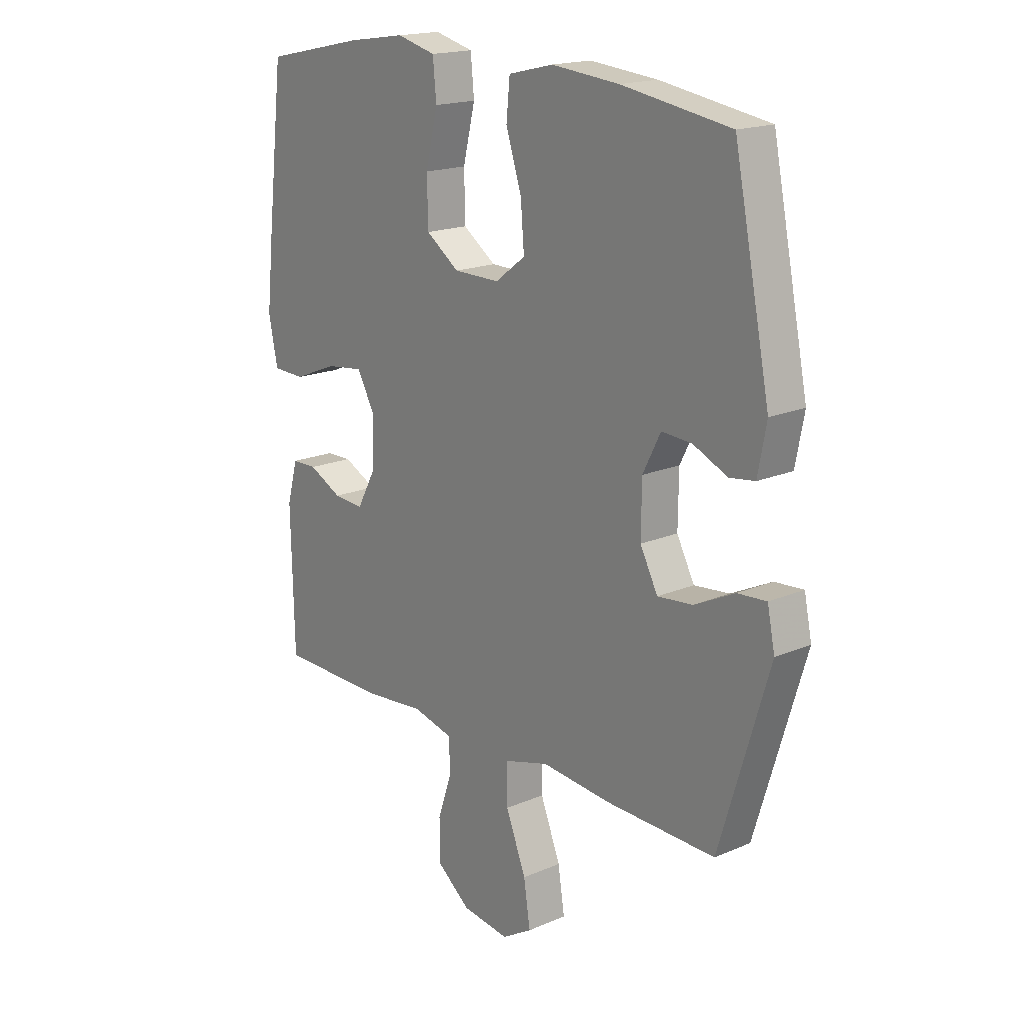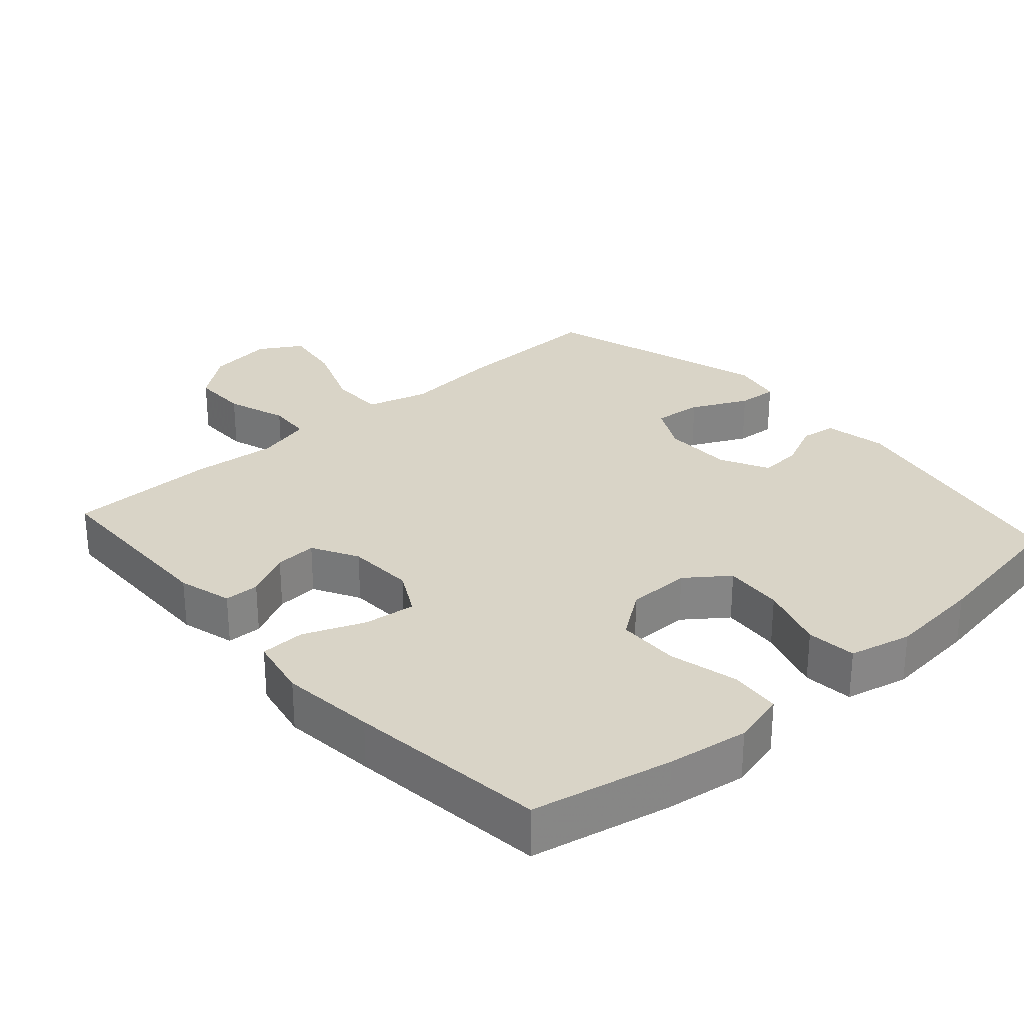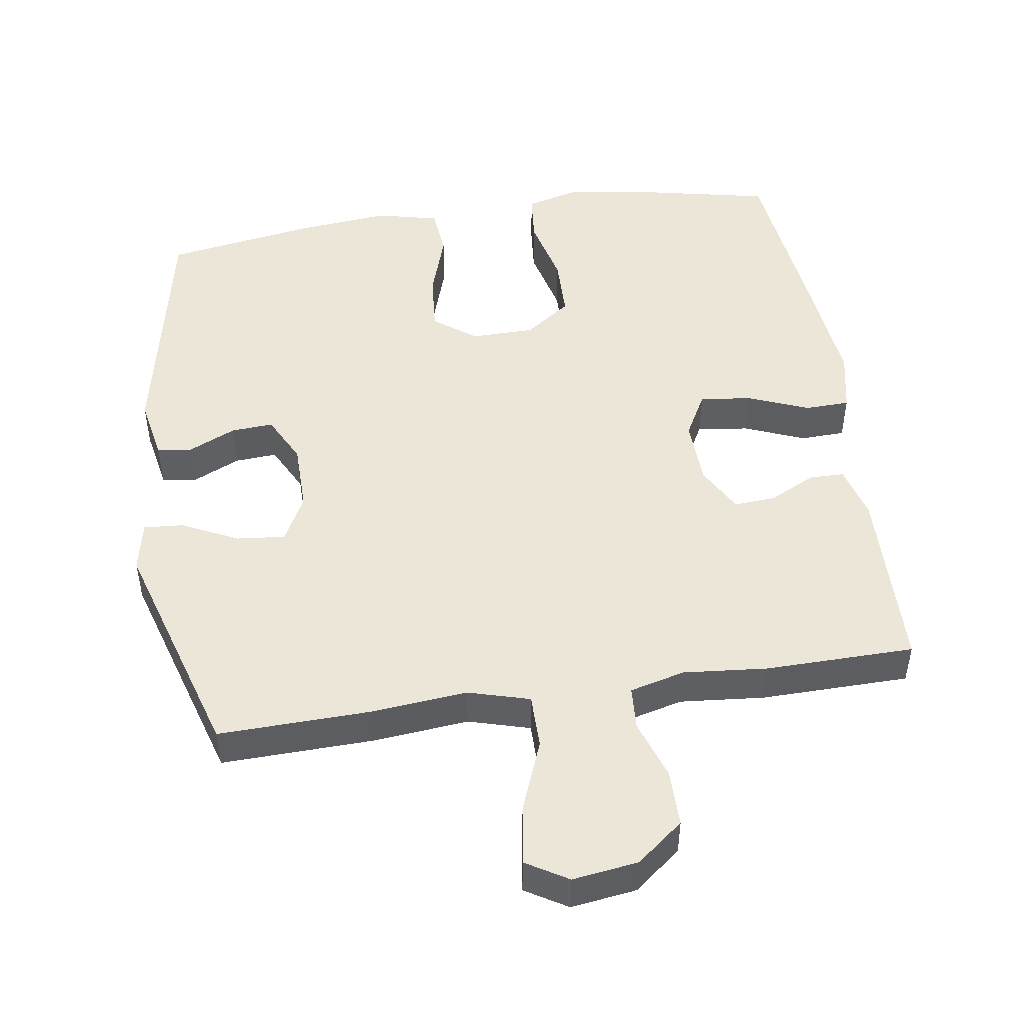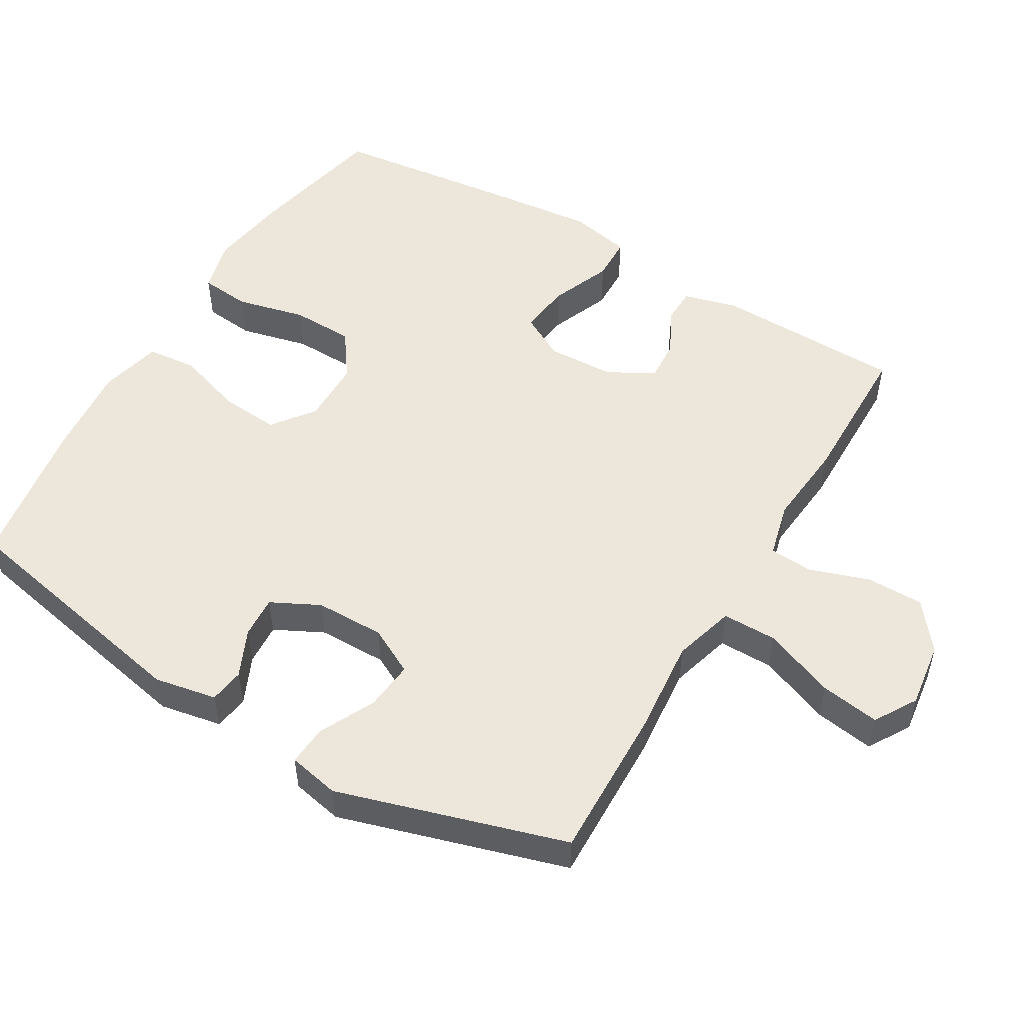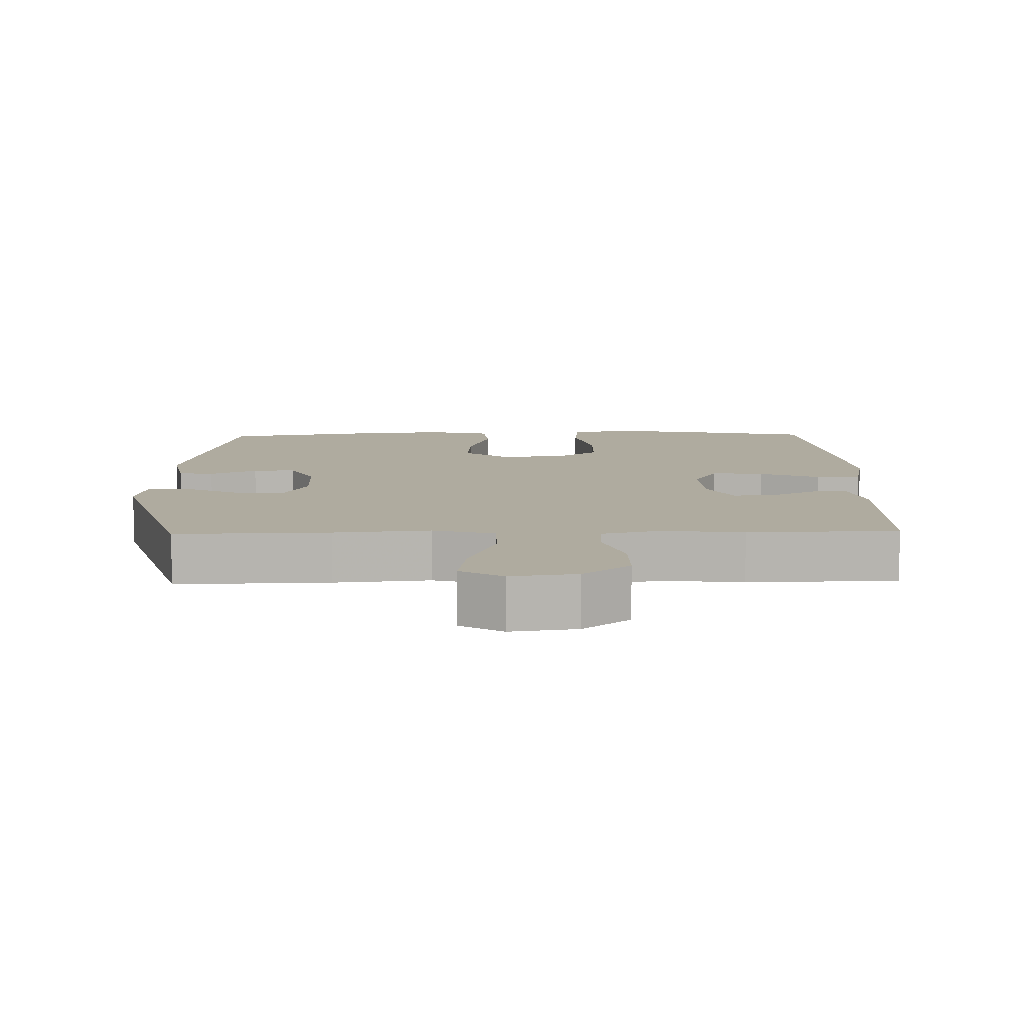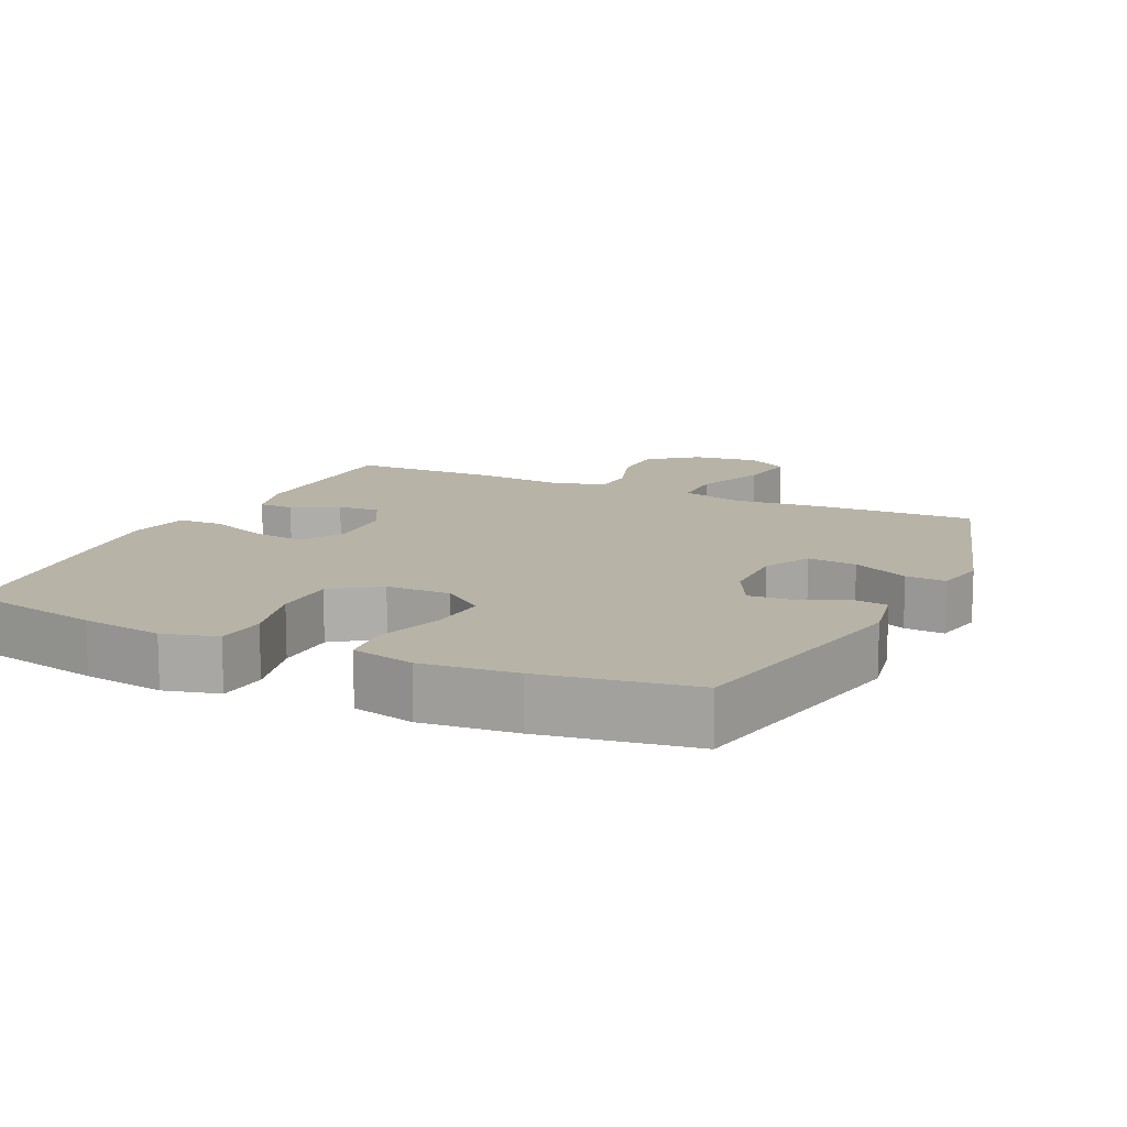
<metadata>
{"format":"obj","ext":"obj","renderer":"f3d","projection":"perspective","resolution":1024,"background":"white","views":[{"elev":17.8,"azim":49.9,"up":"+Z"},{"elev":28.7,"azim":-41.7,"up":"+Y"},{"elev":48.8,"azim":171.4,"up":"+Y"},{"elev":51.8,"azim":120.7,"up":"+Y"},{"elev":9.6,"azim":178.7,"up":"+Y"},{"elev":12.8,"azim":25.1,"up":"+Y"}]}
</metadata>
<code>
v -0.5 0.07 -0.5
v -0.506 0.07 -0.231
v -0.485 0.07 -0.154
v -0.435 0.07 -0.153
v -0.369 0.07 -0.186
v -0.309 0.07 -0.19
v -0.273 0.07 -0.124
v -0.269 0.07 -0.028
v -0.304 0.07 0.036
v -0.378 0.07 0.027
v -0.465 0.07 -0.008
v -0.529 0.07 -0.006
v -0.547 0.07 0.082
v -0.533 0.07 0.217
v -0.5 0.07 0.5
v -0.301 0.07 0.542
v -0.186 0.07 0.559
v -0.109 0.07 0.539
v -0.102 0.07 0.467
v -0.126 0.07 0.368
v -0.124 0.07 0.279
v -0.058 0.07 0.232
v 0.033 0.07 0.231
v 0.093 0.07 0.276
v 0.086 0.07 0.361
v 0.055 0.07 0.456
v 0.062 0.07 0.527
v 0.151 0.07 0.548
v 0.285 0.07 0.535
v 0.5 0.07 0.5
v 0.572 0.07 0.144
v 0.555 0.07 0.055
v 0.505 0.07 0.048
v 0.437 0.07 0.079
v 0.377 0.07 0.083
v 0.342 0.07 0.014
v 0.341 0.07 -0.085
v 0.376 0.07 -0.152
v 0.446 0.07 -0.145
v 0.526 0.07 -0.106
v 0.583 0.07 -0.102
v 0.598 0.07 -0.175
v 0.5 0.07 -0.5
v 0.281 0.07 -0.494
v 0.144 0.07 -0.481
v 0.056 0.07 -0.506
v 0.056 0.07 -0.584
v 0.096 0.07 -0.686
v 0.109 0.07 -0.771
v 0.049 0.07 -0.807
v -0.045 0.07 -0.794
v -0.112 0.07 -0.741
v -0.112 0.07 -0.66
v -0.083 0.07 -0.574
v -0.087 0.07 -0.512
v -0.166 0.07 -0.492
v -0.287 0.07 -0.503
v -0.5 0 -0.5
v -0.506 0 -0.231
v -0.485 0 -0.154
v -0.435 0 -0.153
v -0.369 0 -0.186
v -0.309 0 -0.19
v -0.273 0 -0.124
v -0.269 0 -0.028
v -0.304 0 0.036
v -0.378 0 0.027
v -0.465 0 -0.008
v -0.529 0 -0.006
v -0.547 0 0.082
v -0.533 0 0.217
v -0.5 0 0.5
v -0.301 0 0.542
v -0.186 0 0.559
v -0.109 0 0.539
v -0.102 0 0.467
v -0.126 0 0.368
v -0.124 0 0.279
v -0.058 0 0.232
v 0.033 0 0.231
v 0.093 0 0.276
v 0.086 0 0.361
v 0.055 0 0.456
v 0.062 0 0.527
v 0.151 0 0.548
v 0.285 0 0.535
v 0.5 0 0.5
v 0.572 0 0.144
v 0.555 0 0.055
v 0.505 0 0.048
v 0.437 0 0.079
v 0.377 0 0.083
v 0.342 0 0.014
v 0.341 0 -0.085
v 0.376 0 -0.152
v 0.446 0 -0.145
v 0.526 0 -0.106
v 0.583 0 -0.102
v 0.598 0 -0.175
v 0.5 0 -0.5
v 0.281 0 -0.494
v 0.144 0 -0.481
v 0.056 0 -0.506
v 0.056 0 -0.584
v 0.096 0 -0.686
v 0.109 0 -0.771
v 0.049 0 -0.807
v -0.045 0 -0.794
v -0.112 0 -0.741
v -0.112 0 -0.66
v -0.083 0 -0.574
v -0.087 0 -0.512
v -0.166 0 -0.492
v -0.287 0 -0.503
f 3 4 5
f 2 3 5
f 1 2 5
f 57 1 5
f 56 57 5
f 55 56 5 6
f 52 53 54
f 51 52 54
f 50 51 54
f 49 50 54
f 48 49 54
f 47 48 54
f 46 47 54 55
f 55 6 7
f 46 55 7
f 45 46 7
f 43 44 45
f 42 43 45
f 41 42 45
f 40 41 45
f 39 40 45
f 38 39 45
f 45 7 8
f 38 45 8
f 37 38 8
f 32 33 34
f 31 32 34
f 30 31 34
f 29 30 34
f 28 29 34
f 27 28 34
f 26 27 34
f 25 26 34
f 24 25 34 35
f 23 24 35 36
f 18 19 20
f 17 18 20
f 16 17 20
f 15 16 20
f 14 15 20
f 13 14 20
f 12 13 20
f 11 12 20
f 10 11 20
f 9 10 20 21
f 37 8 9
f 36 37 9
f 23 36 9
f 22 23 9
f 9 21 22
f 62 61 60
f 62 60 59
f 62 59 58
f 62 58 114
f 62 114 113
f 63 62 113 112
f 111 110 109
f 111 109 108
f 111 108 107
f 111 107 106
f 111 106 105
f 111 105 104
f 112 111 104 103
f 64 63 112
f 64 112 103
f 64 103 102
f 102 101 100
f 102 100 99
f 102 99 98
f 102 98 97
f 102 97 96
f 102 96 95
f 65 64 102
f 65 102 95
f 65 95 94
f 91 90 89
f 91 89 88
f 91 88 87
f 91 87 86
f 91 86 85
f 91 85 84
f 91 84 83
f 91 83 82
f 92 91 82 81
f 93 92 81 80
f 77 76 75
f 77 75 74
f 77 74 73
f 77 73 72
f 77 72 71
f 77 71 70
f 77 70 69
f 77 69 68
f 77 68 67
f 78 77 67 66
f 66 65 94
f 66 94 93
f 66 93 80
f 66 80 79
f 79 78 66
f 1 58 59 2
f 2 59 60 3
f 3 60 61 4
f 4 61 62 5
f 5 62 63 6
f 6 63 64 7
f 7 64 65 8
f 8 65 66 9
f 9 66 67 10
f 10 67 68 11
f 11 68 69 12
f 12 69 70 13
f 13 70 71 14
f 14 71 72 15
f 15 72 73 16
f 16 73 74 17
f 17 74 75 18
f 18 75 76 19
f 19 76 77 20
f 20 77 78 21
f 21 78 79 22
f 22 79 80 23
f 23 80 81 24
f 24 81 82 25
f 25 82 83 26
f 26 83 84 27
f 27 84 85 28
f 28 85 86 29
f 29 86 87 30
f 30 87 88 31
f 31 88 89 32
f 32 89 90 33
f 33 90 91 34
f 34 91 92 35
f 35 92 93 36
f 36 93 94 37
f 37 94 95 38
f 38 95 96 39
f 39 96 97 40
f 40 97 98 41
f 41 98 99 42
f 42 99 100 43
f 43 100 101 44
f 44 101 102 45
f 45 102 103 46
f 46 103 104 47
f 47 104 105 48
f 48 105 106 49
f 49 106 107 50
f 50 107 108 51
f 51 108 109 52
f 52 109 110 53
f 53 110 111 54
f 54 111 112 55
f 55 112 113 56
f 56 113 114 57
f 57 114 58 1

</code>
